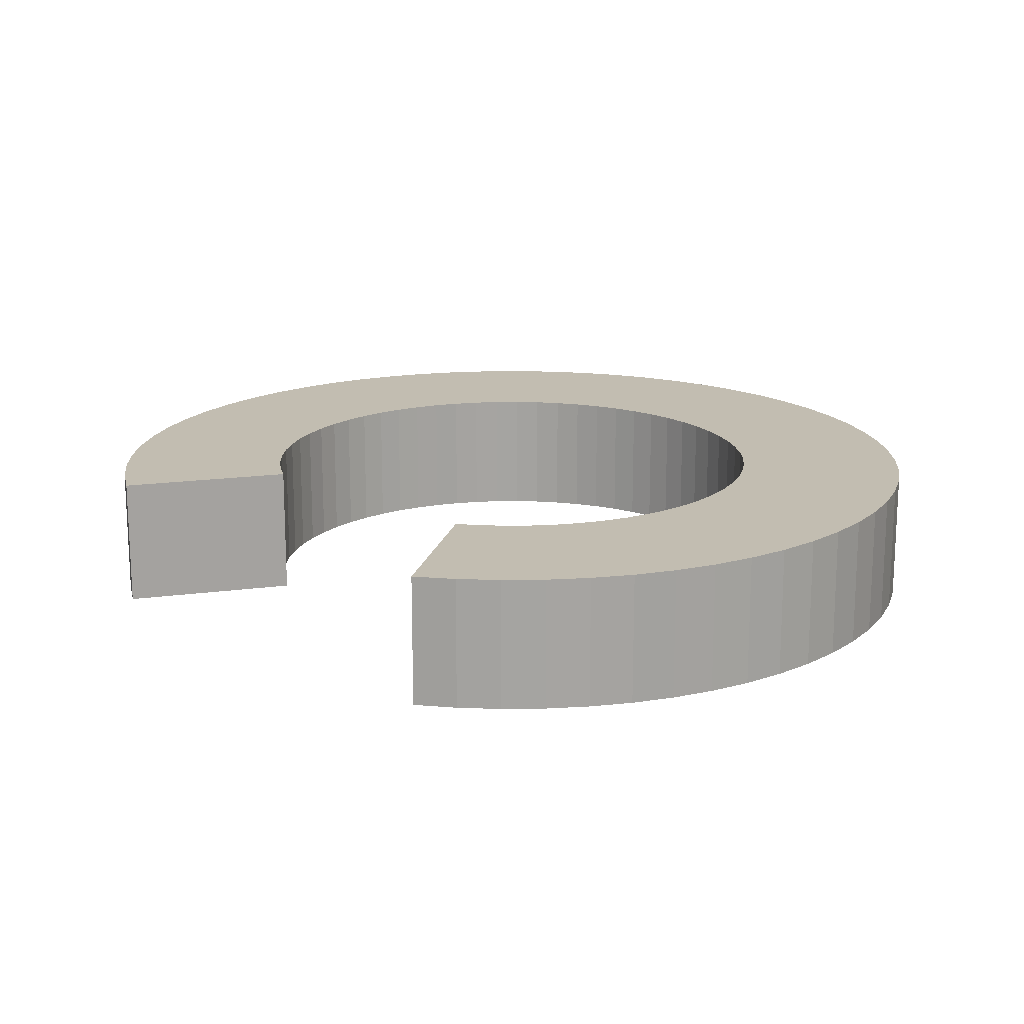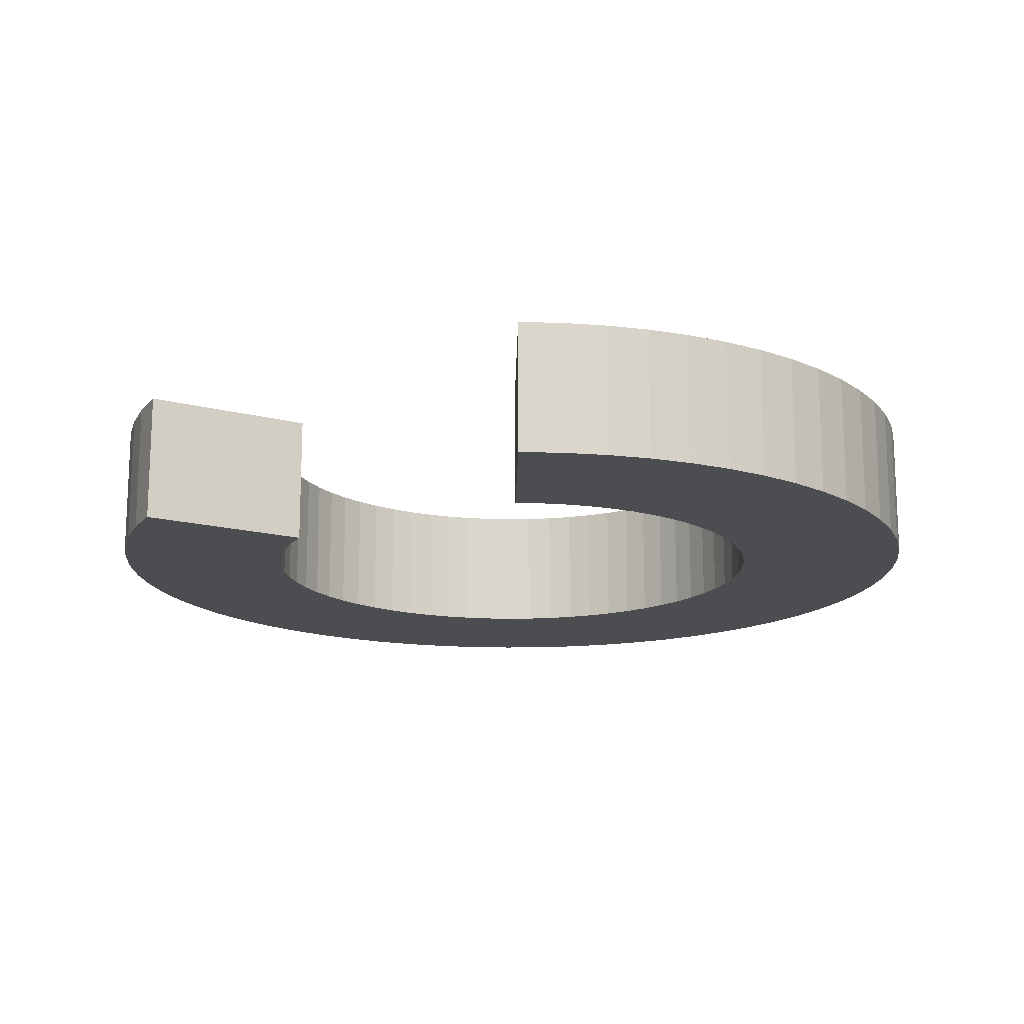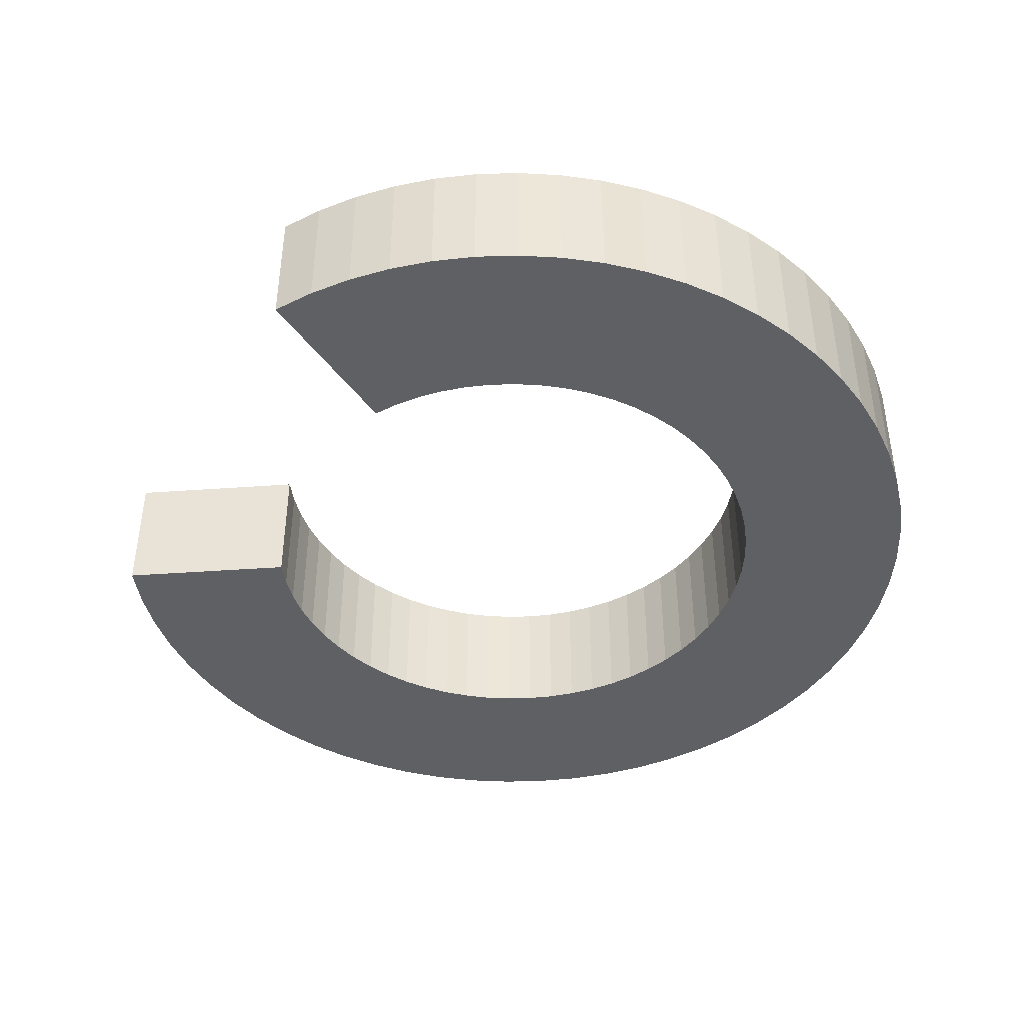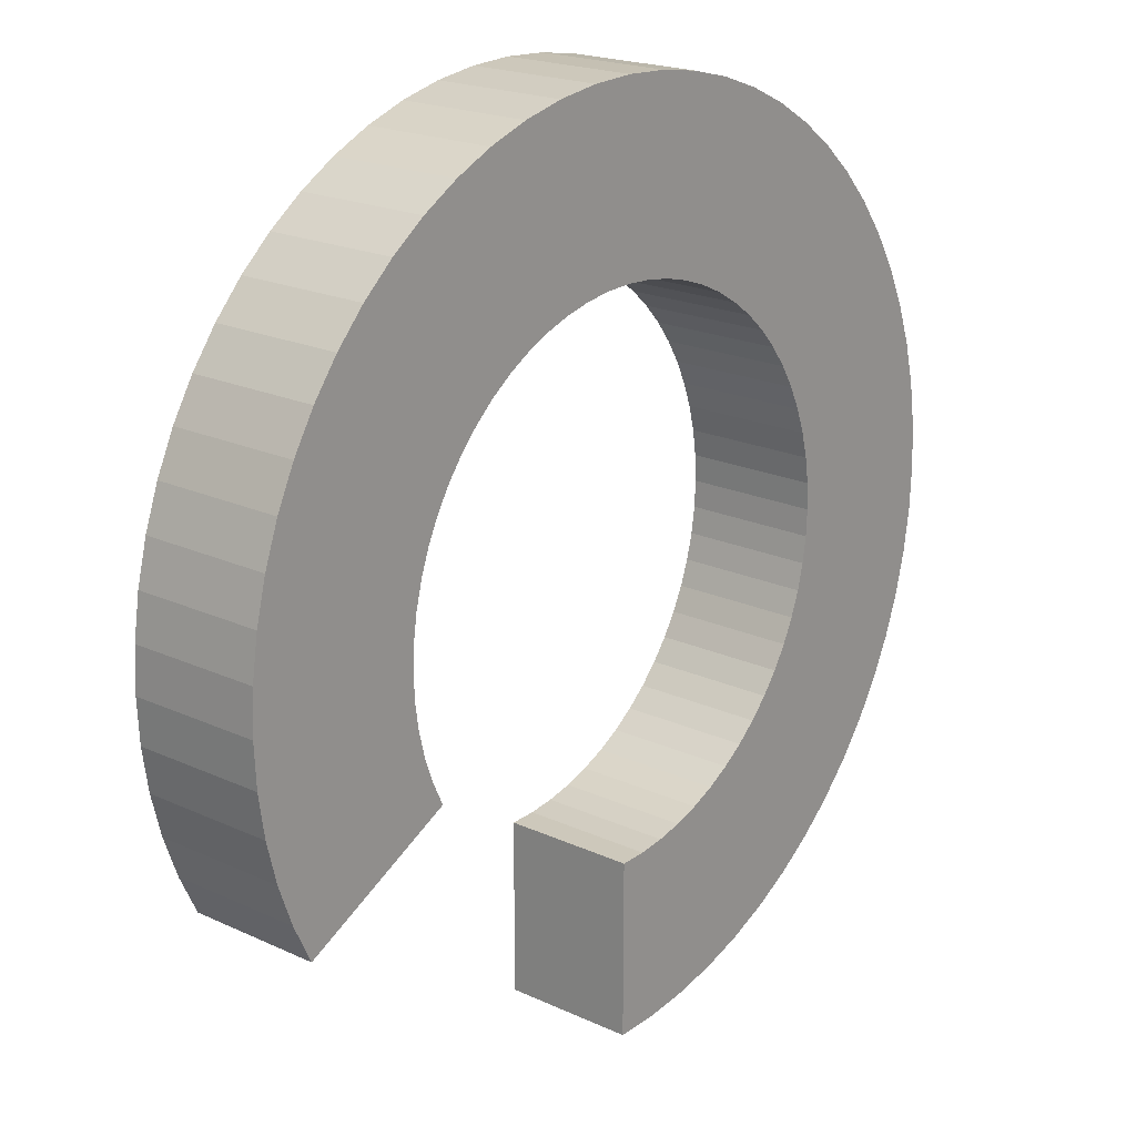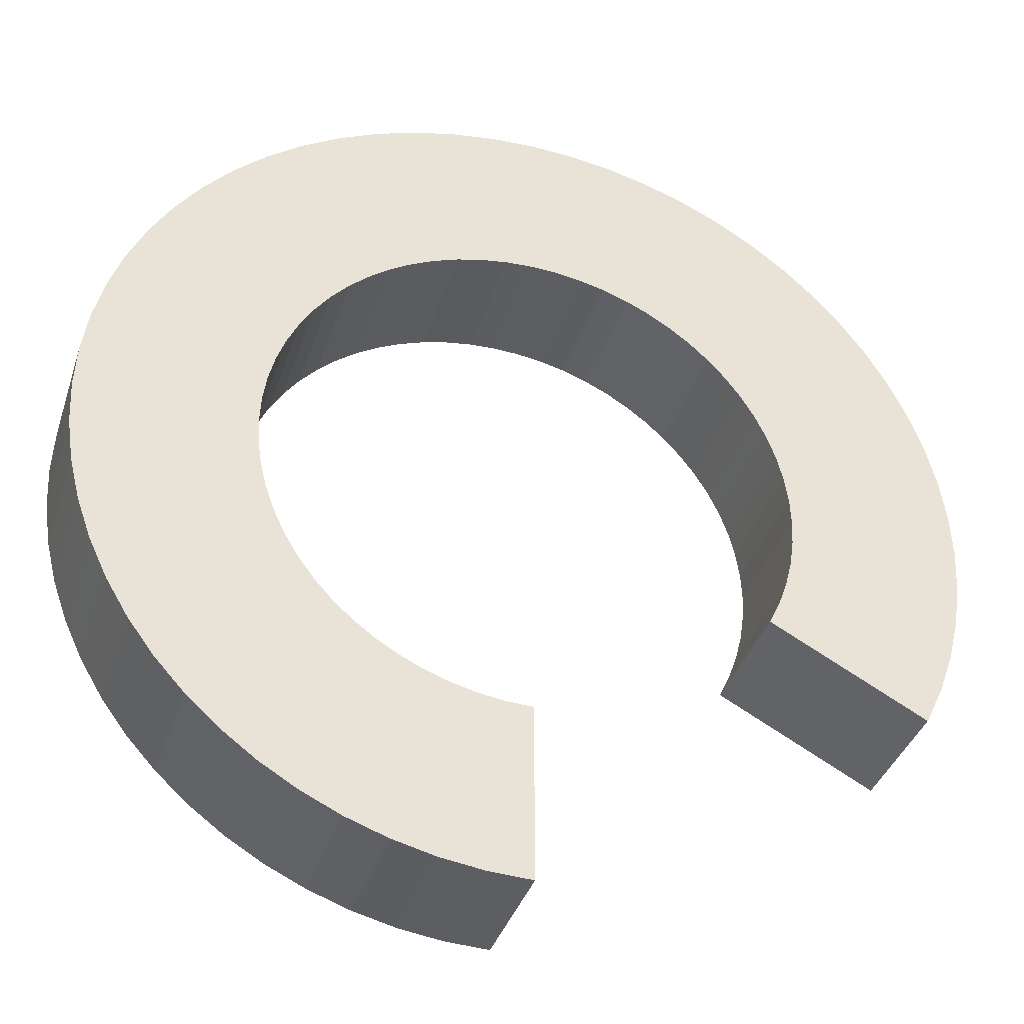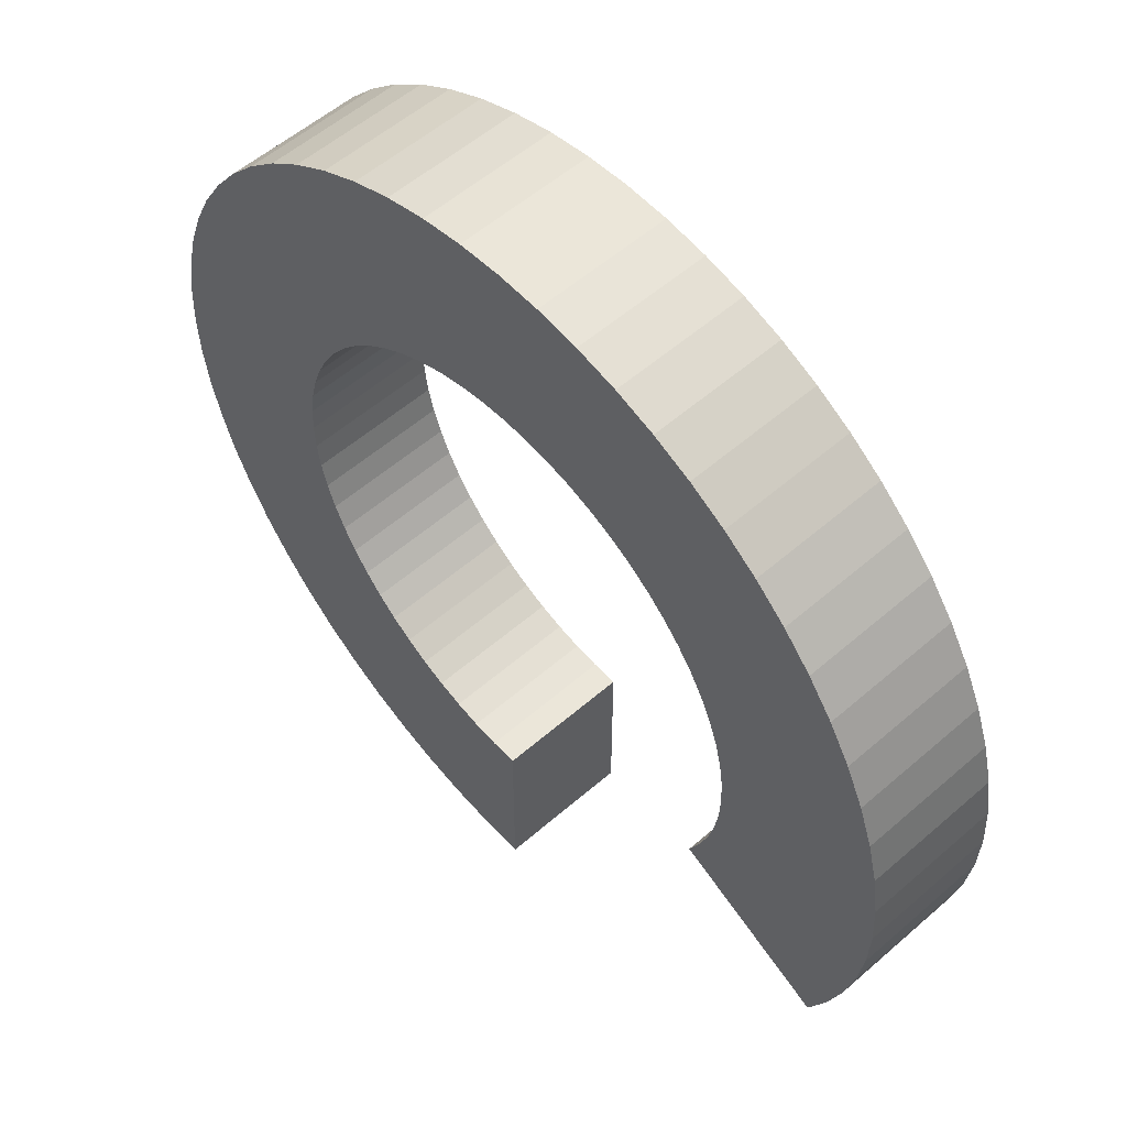
<metadata>
{"format":"obj","ext":"obj","renderer":"f3d","projection":"perspective","resolution":1024,"background":"white","views":[{"elev":16.9,"azim":-105.5,"up":"+Y"},{"elev":-15.9,"azim":-118.9,"up":"+Y"},{"elev":-43.2,"azim":-85.2,"up":"+Y"},{"elev":20.0,"azim":-49.5,"up":"+Z"},{"elev":-37.4,"azim":162.8,"up":"+Z"},{"elev":55.2,"azim":-132.6,"up":"+Z"}]}
</metadata>
<code>
o Circle
v 0 0 -1
v -0.8819 0 -0.4714
v -0.9239 0 -0.3827
v -0.9569 0 -0.2903
v -0.9808 0 -0.1951
v -0.9952 0 -0.09802
v -1 0 0
v -0.9952 0 0.09802
v -0.9808 0 0.1951
v -0.9569 0 0.2903
v -0.9239 0 0.3827
v -0.8819 0 0.4714
v -0.8315 0 0.5556
v -0.773 0 0.6344
v -0.7071 0 0.7071
v -0.6344 0 0.773
v -0.5556 0 0.8315
v -0.4714 0 0.8819
v -0.3827 0 0.9239
v -0.2903 0 0.9569
v -0.1951 0 0.9808
v -0.09802 0 0.9952
v 0 0 1
v 0.09802 0 0.9952
v 0.1951 0 0.9808
v 0.2903 0 0.9569
v 0.3827 0 0.9239
v 0.4714 0 0.8819
v 0.5556 0 0.8315
v 0.6344 0 0.773
v 0.7071 0 0.7071
v 0.773 0 0.6344
v 0.8315 0 0.5556
v 0.8819 0 0.4714
v 0.9239 0 0.3827
v 0.9569 0 0.2903
v 0.9808 0 0.1951
v 0.9952 0 0.09802
v 1 0 0
v 0.9952 0 -0.09802
v 0.9808 0 -0.1951
v 0.9569 0 -0.2903
v 0.9239 0 -0.3827
v 0.8819 0 -0.4714
v 0.8315 0 -0.5556
v 0.773 0 -0.6344
v 0.7071 0 -0.7071
v 0.6344 0 -0.773
v 0.5556 0 -0.8315
v 0.4714 0 -0.8819
v 0.3827 0 -0.9239
v 0.2903 0 -0.9569
v 0.1951 0 -0.9808
v 0.09802 0 -0.9952
v 0 0 -0.6046
v -0.5332 0 -0.285
v -0.5586 0 -0.2314
v -0.5786 0 -0.1755
v -0.593 0 -0.1179
v -0.6017 0 -0.05926
v -0.6046 0 0
v -0.6017 0 0.05926
v -0.593 0 0.1179
v -0.5786 0 0.1755
v -0.5586 0 0.2314
v -0.5332 0 0.285
v -0.5027 0 0.3359
v -0.4674 0 0.3835
v -0.4275 0 0.4275
v -0.3835 0 0.4674
v -0.3359 0 0.5027
v -0.285 0 0.5332
v -0.2314 0 0.5586
v -0.1755 0 0.5786
v -0.1179 0 0.593
v -0.05926 0 0.6017
v 0 0 0.6046
v 0.05926 0 0.6017
v 0.1179 0 0.593
v 0.1755 0 0.5786
v 0.2314 0 0.5586
v 0.285 0 0.5332
v 0.3359 0 0.5027
v 0.3835 0 0.4674
v 0.4275 0 0.4275
v 0.4674 0 0.3835
v 0.5027 0 0.3359
v 0.5332 0 0.285
v 0.5586 0 0.2314
v 0.5786 0 0.1755
v 0.593 0 0.1179
v 0.6017 0 0.05926
v 0.6046 0 0
v 0.6017 0 -0.05926
v 0.593 0 -0.1179
v 0.5786 0 -0.1755
v 0.5586 0 -0.2314
v 0.5332 0 -0.285
v 0.5027 0 -0.3359
v 0.4674 0 -0.3835
v 0.4275 0 -0.4275
v 0.3835 0 -0.4674
v 0.3359 0 -0.5027
v 0.285 0 -0.5332
v 0.2314 0 -0.5586
v 0.1755 0 -0.5786
v 0.1179 0 -0.593
v 0.05926 0 -0.6017
v 0 0.3 -1
v -0.8819 0.3 -0.4714
v -0.9239 0.3 -0.3827
v -0.9569 0.3 -0.2903
v -0.9808 0.3 -0.1951
v -0.9952 0.3 -0.09802
v -1 0.3 0
v -0.9952 0.3 0.09802
v -0.9808 0.3 0.1951
v -0.9569 0.3 0.2903
v -0.9239 0.3 0.3827
v -0.8819 0.3 0.4714
v -0.8315 0.3 0.5556
v -0.773 0.3 0.6344
v -0.7071 0.3 0.7071
v -0.6344 0.3 0.773
v -0.5556 0.3 0.8315
v -0.4714 0.3 0.8819
v -0.3827 0.3 0.9239
v -0.2903 0.3 0.9569
v -0.1951 0.3 0.9808
v -0.09802 0.3 0.9952
v 0 0.3 1
v 0.09802 0.3 0.9952
v 0.1951 0.3 0.9808
v 0.2903 0.3 0.9569
v 0.3827 0.3 0.9239
v 0.4714 0.3 0.8819
v 0.5556 0.3 0.8315
v 0.6344 0.3 0.773
v 0.7071 0.3 0.7071
v 0.773 0.3 0.6344
v 0.8315 0.3 0.5556
v 0.8819 0.3 0.4714
v 0.9239 0.3 0.3827
v 0.9569 0.3 0.2903
v 0.9808 0.3 0.1951
v 0.9952 0.3 0.09802
v 1 0.3 0
v 0.9952 0.3 -0.09802
v 0.9808 0.3 -0.1951
v 0.9569 0.3 -0.2903
v 0.9239 0.3 -0.3827
v 0.8819 0.3 -0.4714
v 0.8315 0.3 -0.5556
v 0.773 0.3 -0.6344
v 0.7071 0.3 -0.7071
v 0.6344 0.3 -0.773
v 0.5556 0.3 -0.8315
v 0.4714 0.3 -0.8819
v 0.3827 0.3 -0.9239
v 0.2903 0.3 -0.9569
v 0.1951 0.3 -0.9808
v 0.09802 0.3 -0.9952
v 0 0.3 -0.6046
v -0.5332 0.3 -0.285
v -0.5586 0.3 -0.2314
v -0.5786 0.3 -0.1755
v -0.593 0.3 -0.1179
v -0.6017 0.3 -0.05926
v -0.6046 0.3 0
v -0.6017 0.3 0.05926
v -0.593 0.3 0.1179
v -0.5786 0.3 0.1755
v -0.5586 0.3 0.2314
v -0.5332 0.3 0.285
v -0.5027 0.3 0.3359
v -0.4674 0.3 0.3835
v -0.4275 0.3 0.4275
v -0.3835 0.3 0.4674
v -0.3359 0.3 0.5027
v -0.285 0.3 0.5332
v -0.2314 0.3 0.5586
v -0.1755 0.3 0.5786
v -0.1179 0.3 0.593
v -0.05926 0.3 0.6017
v 0 0.3 0.6046
v 0.05926 0.3 0.6017
v 0.1179 0.3 0.593
v 0.1755 0.3 0.5786
v 0.2314 0.3 0.5586
v 0.285 0.3 0.5332
v 0.3359 0.3 0.5027
v 0.3835 0.3 0.4674
v 0.4275 0.3 0.4275
v 0.4674 0.3 0.3835
v 0.5027 0.3 0.3359
v 0.5332 0.3 0.285
v 0.5586 0.3 0.2314
v 0.5786 0.3 0.1755
v 0.593 0.3 0.1179
v 0.6017 0.3 0.05926
v 0.6046 0.3 0
v 0.6017 0.3 -0.05926
v 0.593 0.3 -0.1179
v 0.5786 0.3 -0.1755
v 0.5586 0.3 -0.2314
v 0.5332 0.3 -0.285
v 0.5027 0.3 -0.3359
v 0.4674 0.3 -0.3835
v 0.4275 0.3 -0.4275
v 0.3835 0.3 -0.4674
v 0.3359 0.3 -0.5027
v 0.285 0.3 -0.5332
v 0.2314 0.3 -0.5586
v 0.1755 0.3 -0.5786
v 0.1179 0.3 -0.593
v 0.05926 0.3 -0.6017
f 47 46 100 101
f 21 20 74 75
f 48 47 101 102
f 22 21 75 76
f 49 48 102 103
f 23 22 76 77
f 50 49 103 104
f 24 23 77 78
f 51 50 104 105
f 25 24 78 79
f 52 51 105 106
f 26 25 79 80
f 53 52 106 107
f 27 26 80 81
f 54 53 107 108
f 28 27 81 82
f 1 54 108 55
f 29 28 82 83
f 3 2 56 57
f 30 29 83 84
f 4 3 57 58
f 31 30 84 85
f 5 4 58 59
f 32 31 85 86
f 6 5 59 60
f 33 32 86 87
f 7 6 60 61
f 34 33 87 88
f 8 7 61 62
f 35 34 88 89
f 9 8 62 63
f 36 35 89 90
f 10 9 63 64
f 37 36 90 91
f 11 10 64 65
f 38 37 91 92
f 12 11 65 66
f 39 38 92 93
f 13 12 66 67
f 40 39 93 94
f 14 13 67 68
f 41 40 94 95
f 15 14 68 69
f 42 41 95 96
f 16 15 69 70
f 43 42 96 97
f 17 16 70 71
f 44 43 97 98
f 18 17 71 72
f 45 44 98 99
f 19 18 72 73
f 46 45 99 100
f 20 19 73 74
f 155 209 208 154
f 129 183 182 128
f 156 210 209 155
f 130 184 183 129
f 157 211 210 156
f 131 185 184 130
f 158 212 211 157
f 132 186 185 131
f 159 213 212 158
f 133 187 186 132
f 160 214 213 159
f 134 188 187 133
f 161 215 214 160
f 135 189 188 134
f 162 216 215 161
f 136 190 189 135
f 109 163 216 162
f 137 191 190 136
f 111 165 164 110
f 138 192 191 137
f 112 166 165 111
f 139 193 192 138
f 113 167 166 112
f 140 194 193 139
f 114 168 167 113
f 141 195 194 140
f 115 169 168 114
f 142 196 195 141
f 116 170 169 115
f 143 197 196 142
f 117 171 170 116
f 144 198 197 143
f 118 172 171 117
f 145 199 198 144
f 119 173 172 118
f 146 200 199 145
f 120 174 173 119
f 147 201 200 146
f 121 175 174 120
f 148 202 201 147
f 122 176 175 121
f 149 203 202 148
f 123 177 176 122
f 150 204 203 149
f 124 178 177 123
f 151 205 204 150
f 125 179 178 124
f 152 206 205 151
f 126 180 179 125
f 153 207 206 152
f 127 181 180 126
f 154 208 207 153
f 128 182 181 127
f 2 3 111 110
f 3 4 112 111
f 4 5 113 112
f 5 6 114 113
f 6 7 115 114
f 7 8 116 115
f 8 9 117 116
f 9 10 118 117
f 10 11 119 118
f 11 12 120 119
f 12 13 121 120
f 13 14 122 121
f 14 15 123 122
f 15 16 124 123
f 16 17 125 124
f 17 18 126 125
f 18 19 127 126
f 19 20 128 127
f 20 21 129 128
f 21 22 130 129
f 22 23 131 130
f 23 24 132 131
f 24 25 133 132
f 25 26 134 133
f 26 27 135 134
f 27 28 136 135
f 28 29 137 136
f 29 30 138 137
f 30 31 139 138
f 31 32 140 139
f 32 33 141 140
f 33 34 142 141
f 34 35 143 142
f 35 36 144 143
f 36 37 145 144
f 37 38 146 145
f 38 39 147 146
f 39 40 148 147
f 40 41 149 148
f 41 42 150 149
f 42 43 151 150
f 43 44 152 151
f 44 45 153 152
f 45 46 154 153
f 46 47 155 154
f 47 48 156 155
f 48 49 157 156
f 49 50 158 157
f 50 51 159 158
f 51 52 160 159
f 52 53 161 160
f 53 54 162 161
f 54 1 109 162
f 57 56 164 165
f 58 57 165 166
f 59 58 166 167
f 60 59 167 168
f 61 60 168 169
f 62 61 169 170
f 63 62 170 171
f 64 63 171 172
f 65 64 172 173
f 66 65 173 174
f 67 66 174 175
f 68 67 175 176
f 69 68 176 177
f 70 69 177 178
f 71 70 178 179
f 72 71 179 180
f 73 72 180 181
f 74 73 181 182
f 75 74 182 183
f 76 75 183 184
f 77 76 184 185
f 78 77 185 186
f 79 78 186 187
f 80 79 187 188
f 81 80 188 189
f 82 81 189 190
f 83 82 190 191
f 84 83 191 192
f 85 84 192 193
f 86 85 193 194
f 87 86 194 195
f 88 87 195 196
f 89 88 196 197
f 90 89 197 198
f 91 90 198 199
f 92 91 199 200
f 93 92 200 201
f 94 93 201 202
f 95 94 202 203
f 96 95 203 204
f 97 96 204 205
f 98 97 205 206
f 99 98 206 207
f 100 99 207 208
f 101 100 208 209
f 102 101 209 210
f 103 102 210 211
f 104 103 211 212
f 105 104 212 213
f 106 105 213 214
f 107 106 214 215
f 108 107 215 216
f 55 108 216 163
f 1 55 163 109
f 56 2 110 164

</code>
